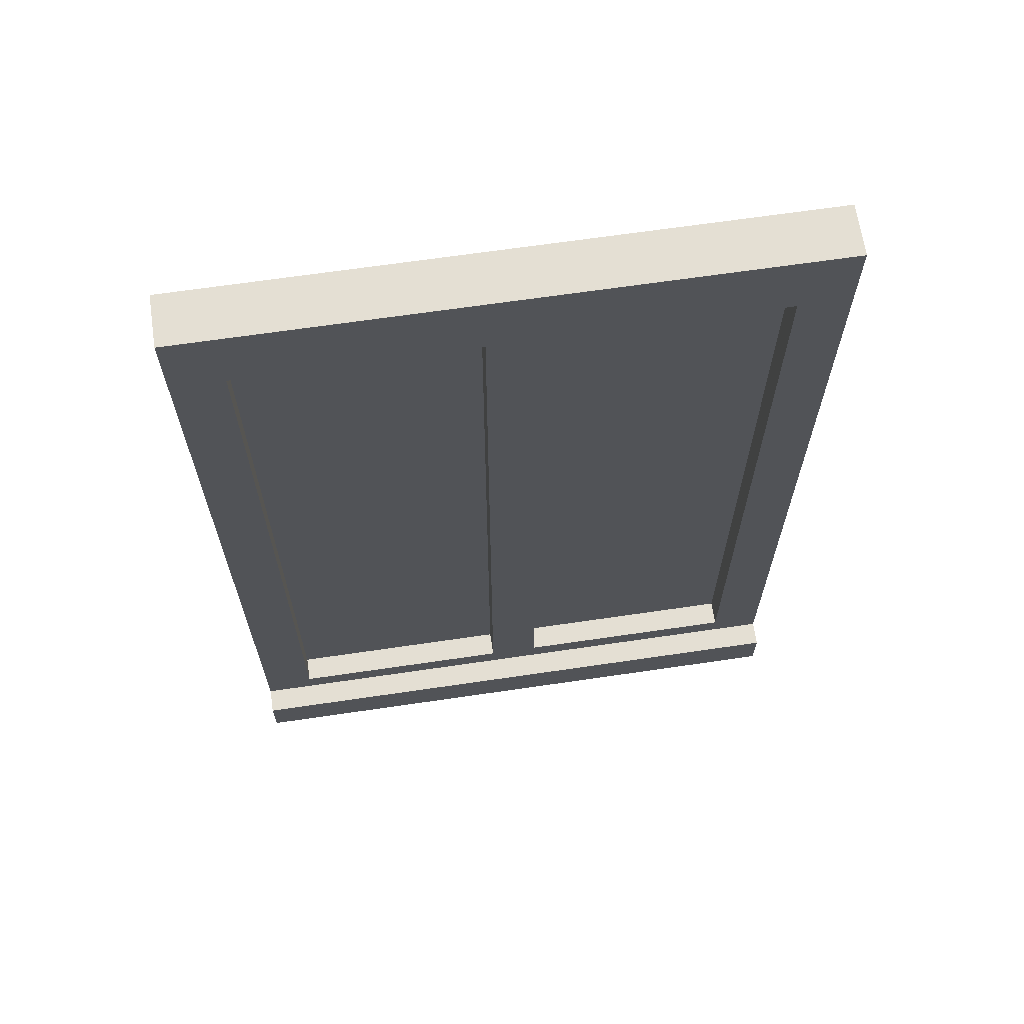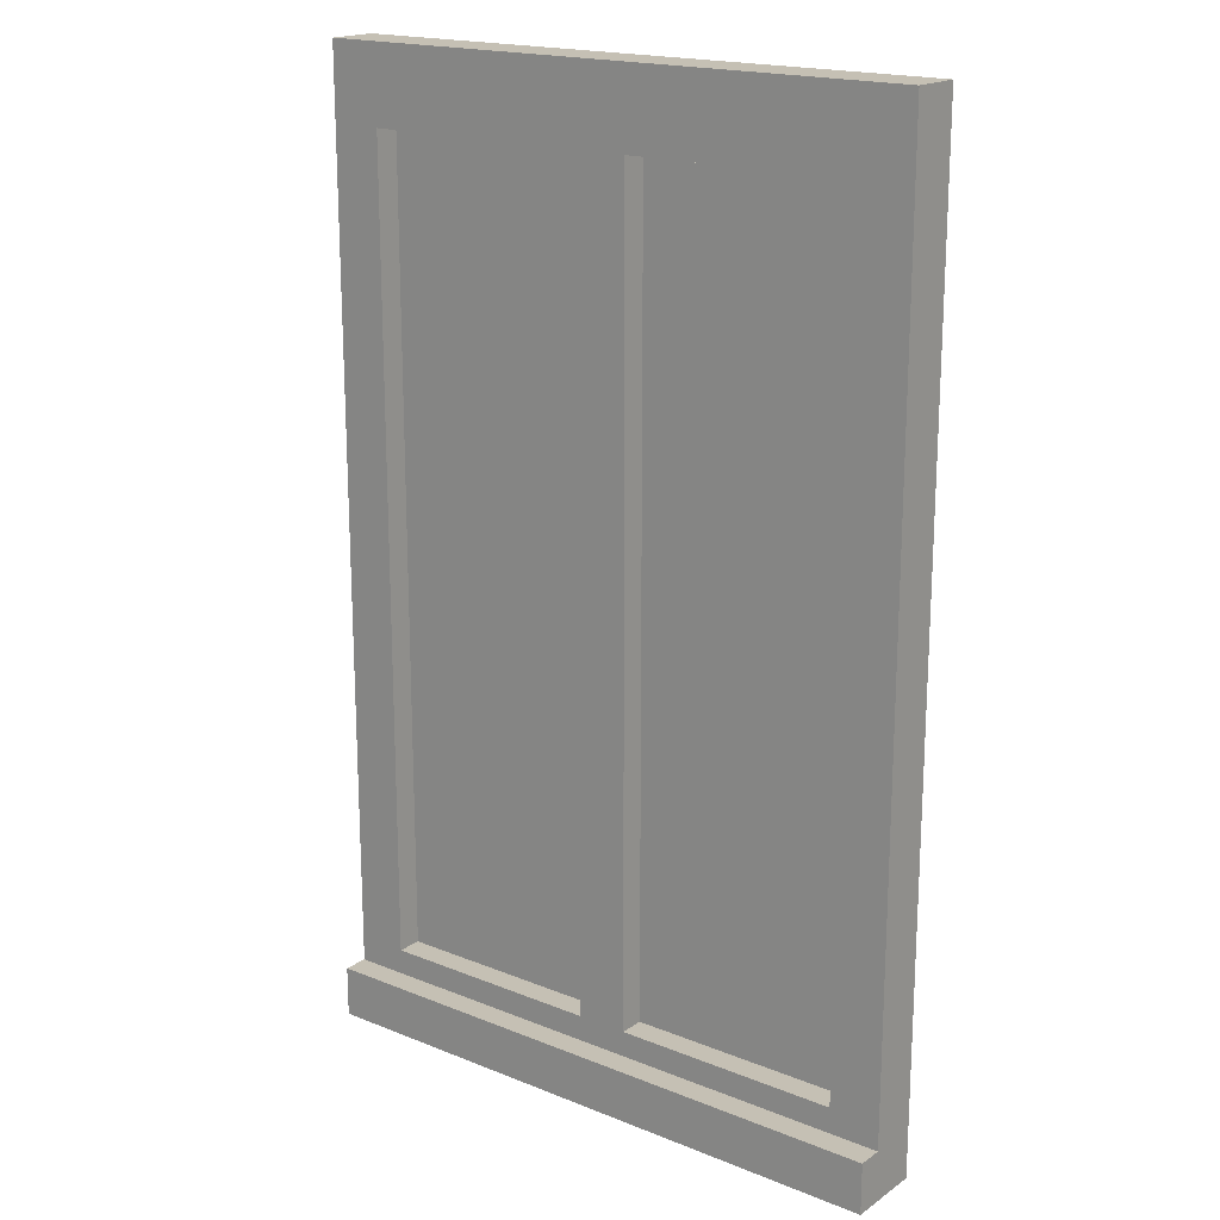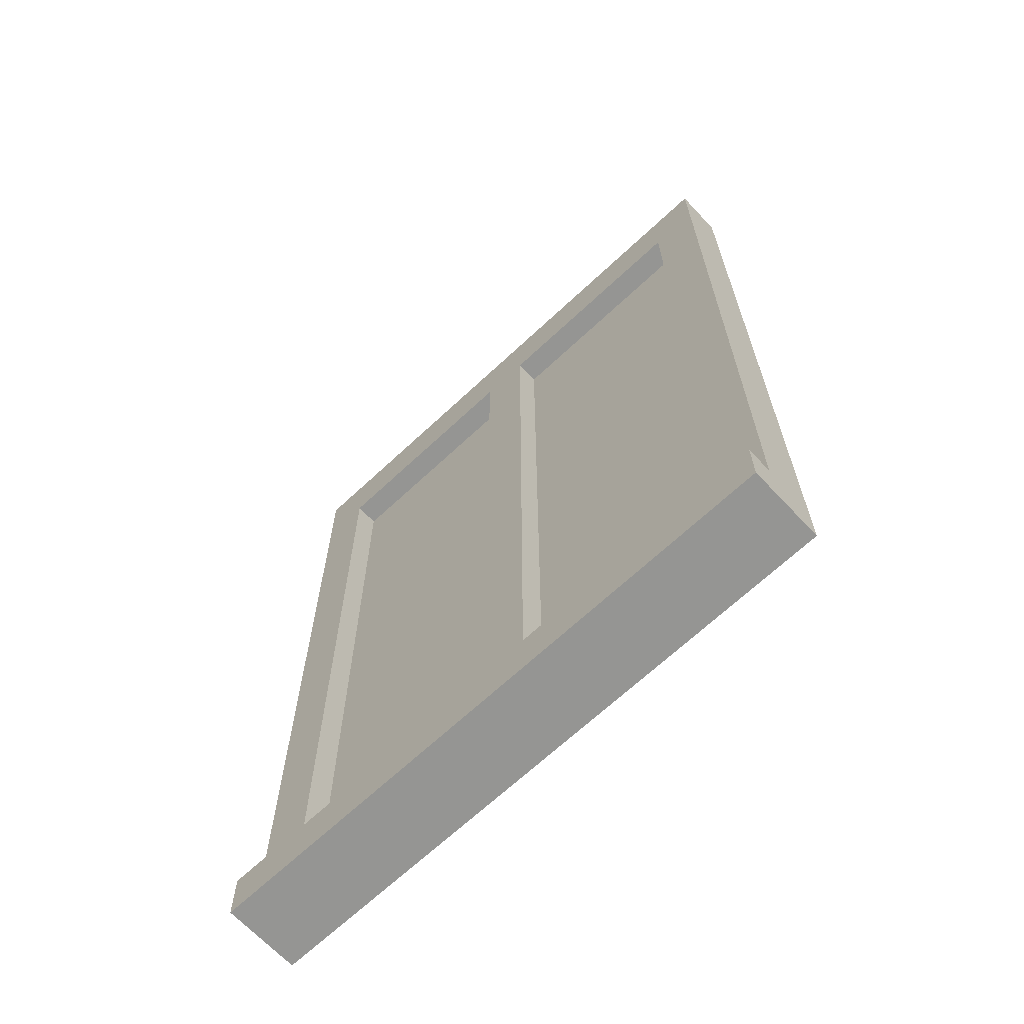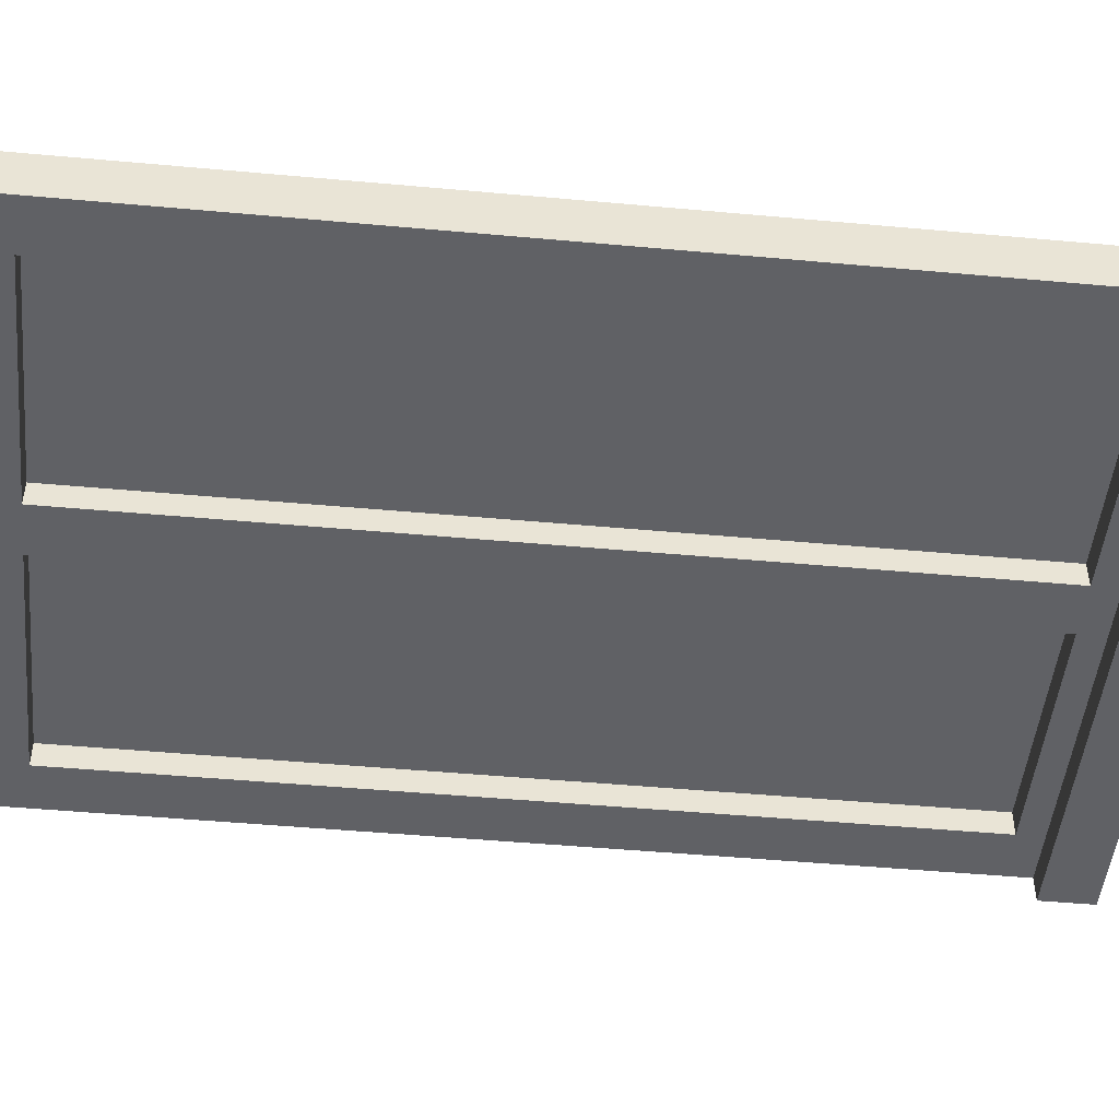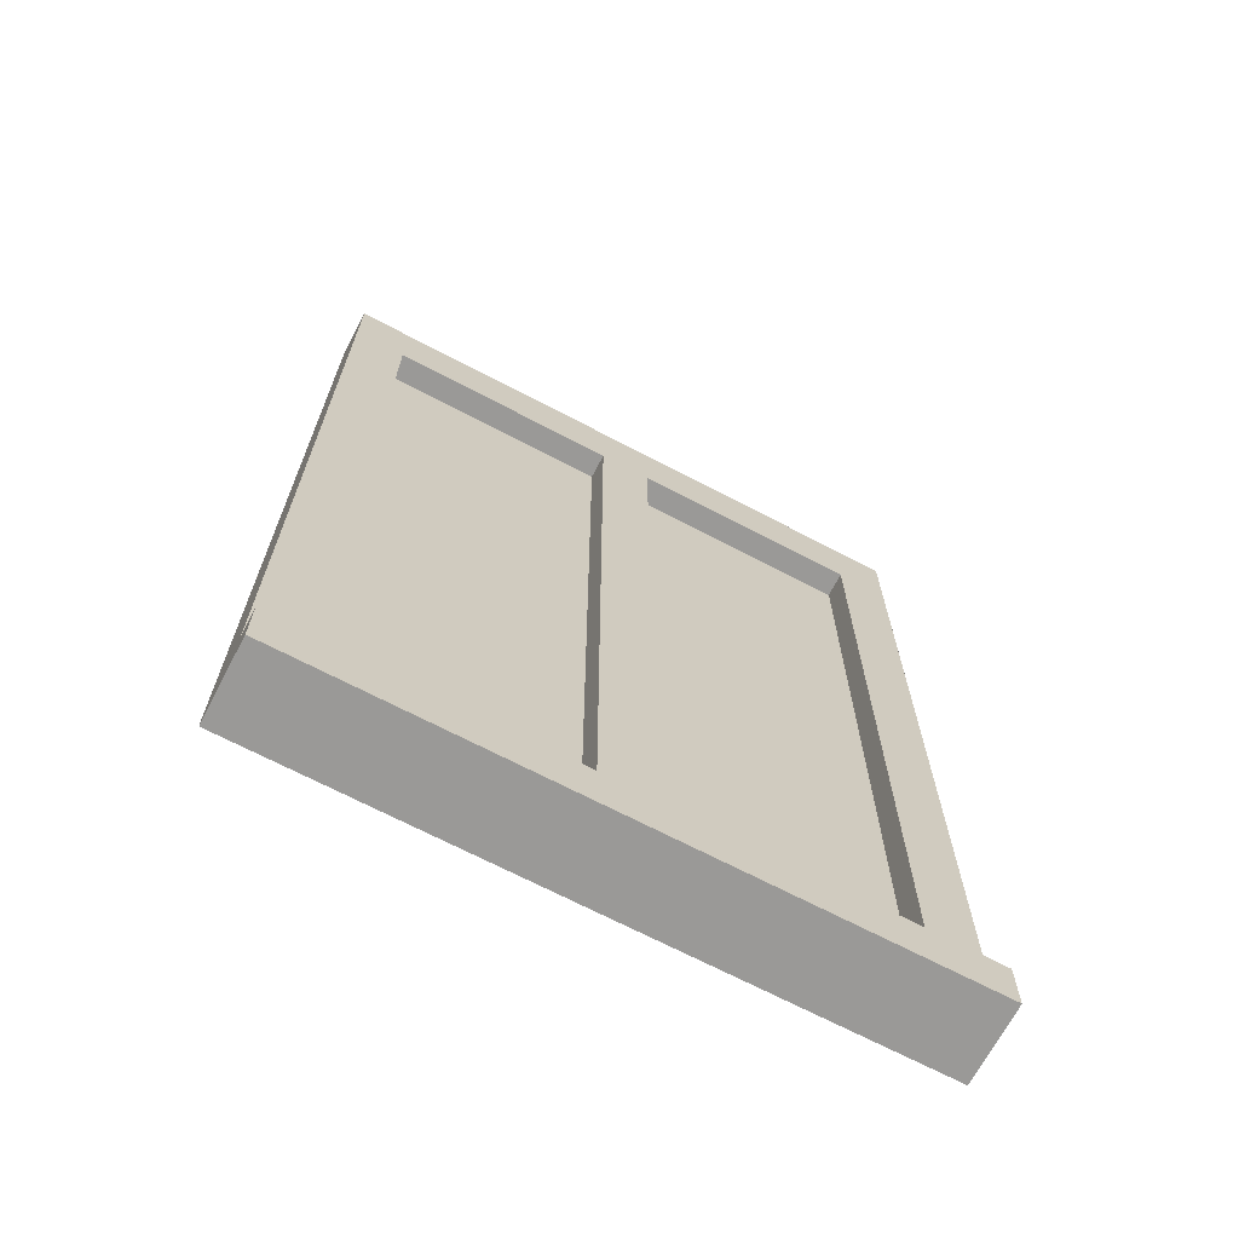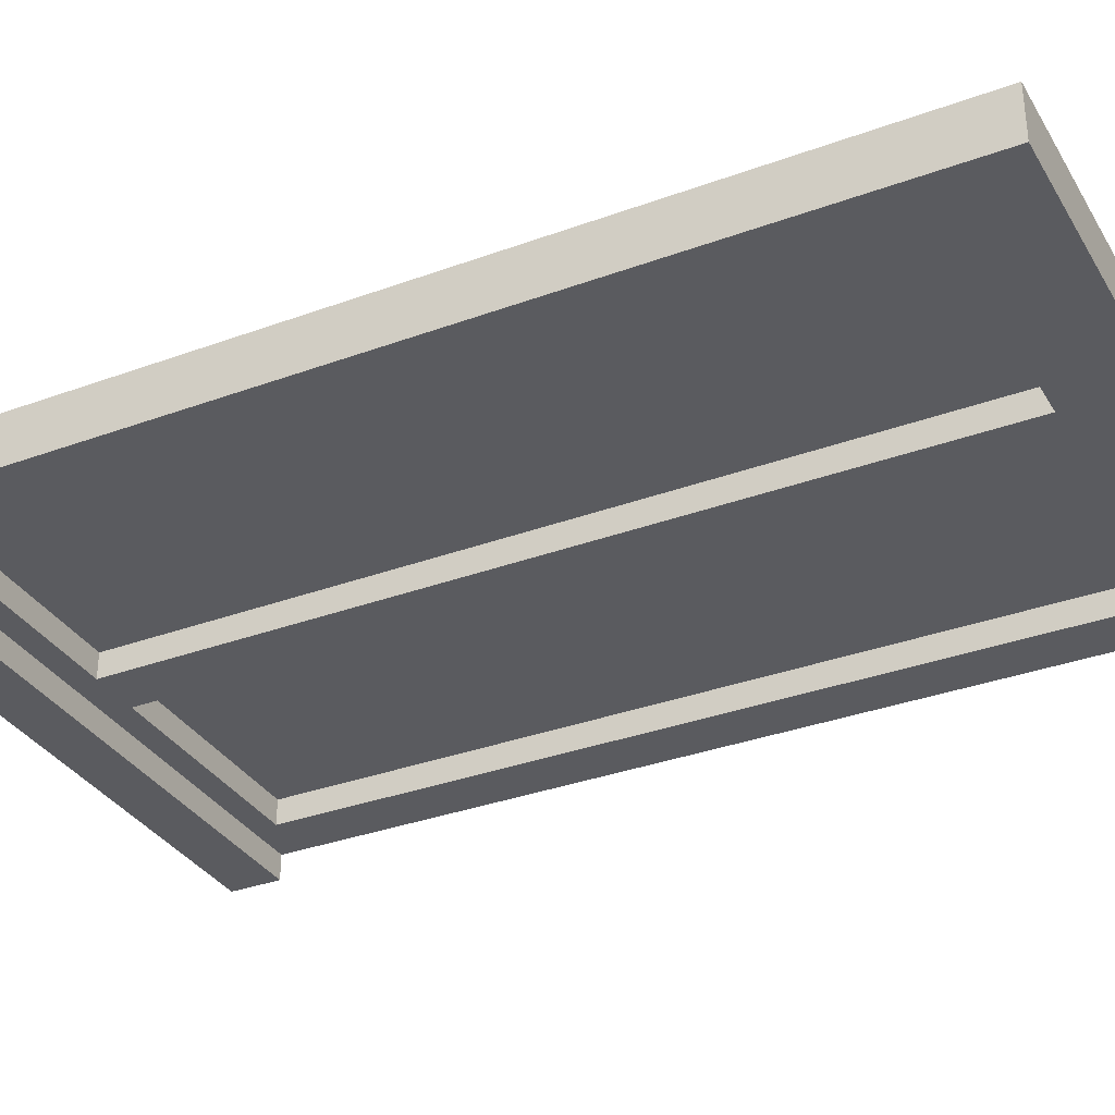
<metadata>
{"format":"obj","ext":"obj","renderer":"f3d","projection":"perspective","resolution":1024,"background":"white","views":[{"elev":66.8,"azim":171.6,"up":"+Y"},{"elev":18.4,"azim":-142.3,"up":"+Y"},{"elev":-67.3,"azim":-136.8,"up":"+Y"},{"elev":-48.5,"azim":-95.8,"up":"+Z"},{"elev":-68.9,"azim":152.3,"up":"+Y"},{"elev":-33.5,"azim":116.7,"up":"+Z"}]}
</metadata>
<code>
g janela_quadrada
v -11.5 33 36.5
v -11.5 33 33.5
v -11.5 35 34.5
v -11.5 35 33.5
v -11.5 71 36.5
v -11.5 71 34.5
v -0.5 36 35.5
v -0.5 36 34.5
v -0.5 68 35.5
v -0.5 68 34.5
v 10.5 36 35.5
v 10.5 36 34.5
v 10.5 68 35.5
v 10.5 68 34.5
v -9.5 36 35.5
v -9.5 36 34.5
v -9.5 68 35.5
v -9.5 68 34.5
v 1.5 36 35.5
v 1.5 36 34.5
v 1.5 68 35.5
v 1.5 68 34.5
v 12.5 33 36.5
v 12.5 33 33.5
v 12.5 35 34.5
v 12.5 35 33.5
v 12.5 71 36.5
v 12.5 71 34.5
v -11.5 33 36.5
v -11.5 71 36.5
v -9.5 36 36.5
v -9.5 68 36.5
v -0.5 36 36.5
v -0.5 68 36.5
v 1.5 36 36.5
v 1.5 68 36.5
v 10.5 36 36.5
v 10.5 68 36.5
v 12.5 33 36.5
v 12.5 71 36.5
v -9.5 36 35.5
v -9.5 68 35.5
v -0.5 36 35.5
v -0.5 68 35.5
v 1.5 36 35.5
v 1.5 68 35.5
v 10.5 36 35.5
v 10.5 68 35.5
v -11.5 35 34.5
v -11.5 71 34.5
v -9.5 36 34.5
v -9.5 68 34.5
v -0.5 36 34.5
v -0.5 68 34.5
v 1.5 36 34.5
v 1.5 68 34.5
v 10.5 36 34.5
v 10.5 68 34.5
v 12.5 35 34.5
v 12.5 71 34.5
v -11.5 33 33.5
v -11.5 35 33.5
v 12.5 33 33.5
v 12.5 35 33.5
v -11.5 33 36.5
v 12.5 33 36.5
v -11.5 33 33.5
v 12.5 33 33.5
v -9.5 68 35.5
v -0.5 68 35.5
v 1.5 68 35.5
v 10.5 68 35.5
v -9.5 68 34.5
v -0.5 68 34.5
v 1.5 68 34.5
v 10.5 68 34.5
v -11.5 35 34.5
v 12.5 35 34.5
v -11.5 35 33.5
v 12.5 35 33.5
v -9.5 36 35.5
v -0.5 36 35.5
v 1.5 36 35.5
v 10.5 36 35.5
v -9.5 36 34.5
v -0.5 36 34.5
v 1.5 36 34.5
v 10.5 36 34.5
v -11.5 71 36.5
v 12.5 71 36.5
v -11.5 71 34.5
v 12.5 71 34.5
f 3 2 1
f 4 2 3
f 5 3 1
f 6 3 5
f 9 8 7
f 10 8 9
f 13 12 11
f 14 12 13
f 15 16 17
f 17 16 18
f 19 20 21
f 21 20 22
f 23 24 25
f 25 24 26
f 23 25 27
f 27 25 28
f 31 30 29
f 32 30 31
f 33 31 29
f 33 32 31
f 34 30 32
f 34 32 33
f 35 33 29
f 35 34 33
f 36 30 34
f 36 34 35
f 37 35 29
f 37 36 35
f 38 30 36
f 38 36 37
f 39 37 29
f 39 38 37
f 40 30 38
f 40 38 39
f 41 42 43
f 43 42 44
f 45 46 47
f 47 46 48
f 49 50 51
f 51 50 52
f 49 51 53
f 52 50 54
f 49 53 55
f 53 54 55
f 54 50 56
f 55 54 56
f 49 55 57
f 56 50 58
f 49 57 59
f 57 58 59
f 58 50 60
f 59 58 60
f 61 62 63
f 63 62 64
f 67 66 65
f 68 66 67
f 73 70 69
f 74 70 73
f 75 72 71
f 76 72 75
f 77 78 79
f 79 78 80
f 81 82 85
f 85 82 86
f 83 84 87
f 87 84 88
f 89 90 91
f 91 90 92

</code>
